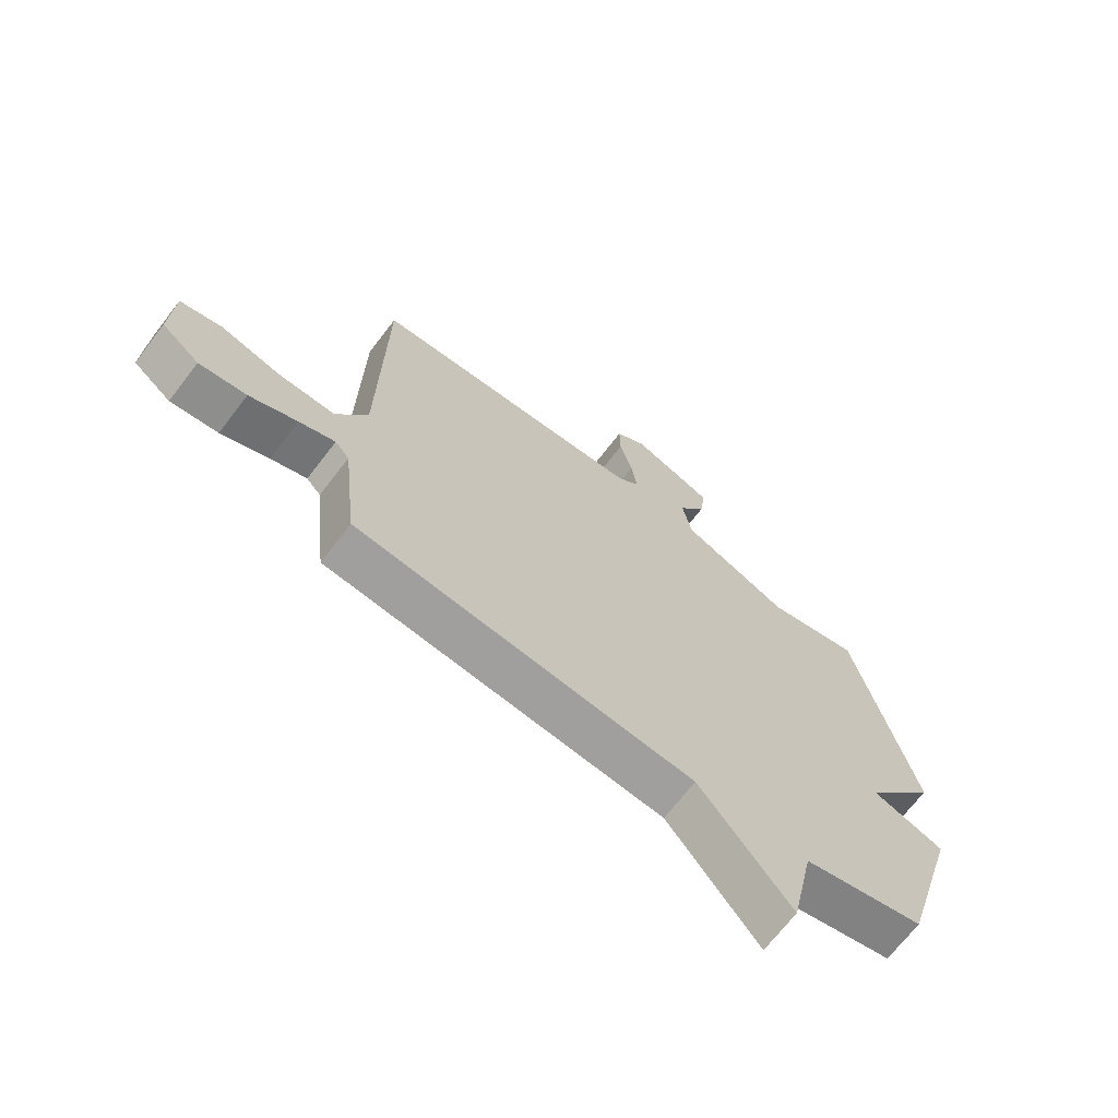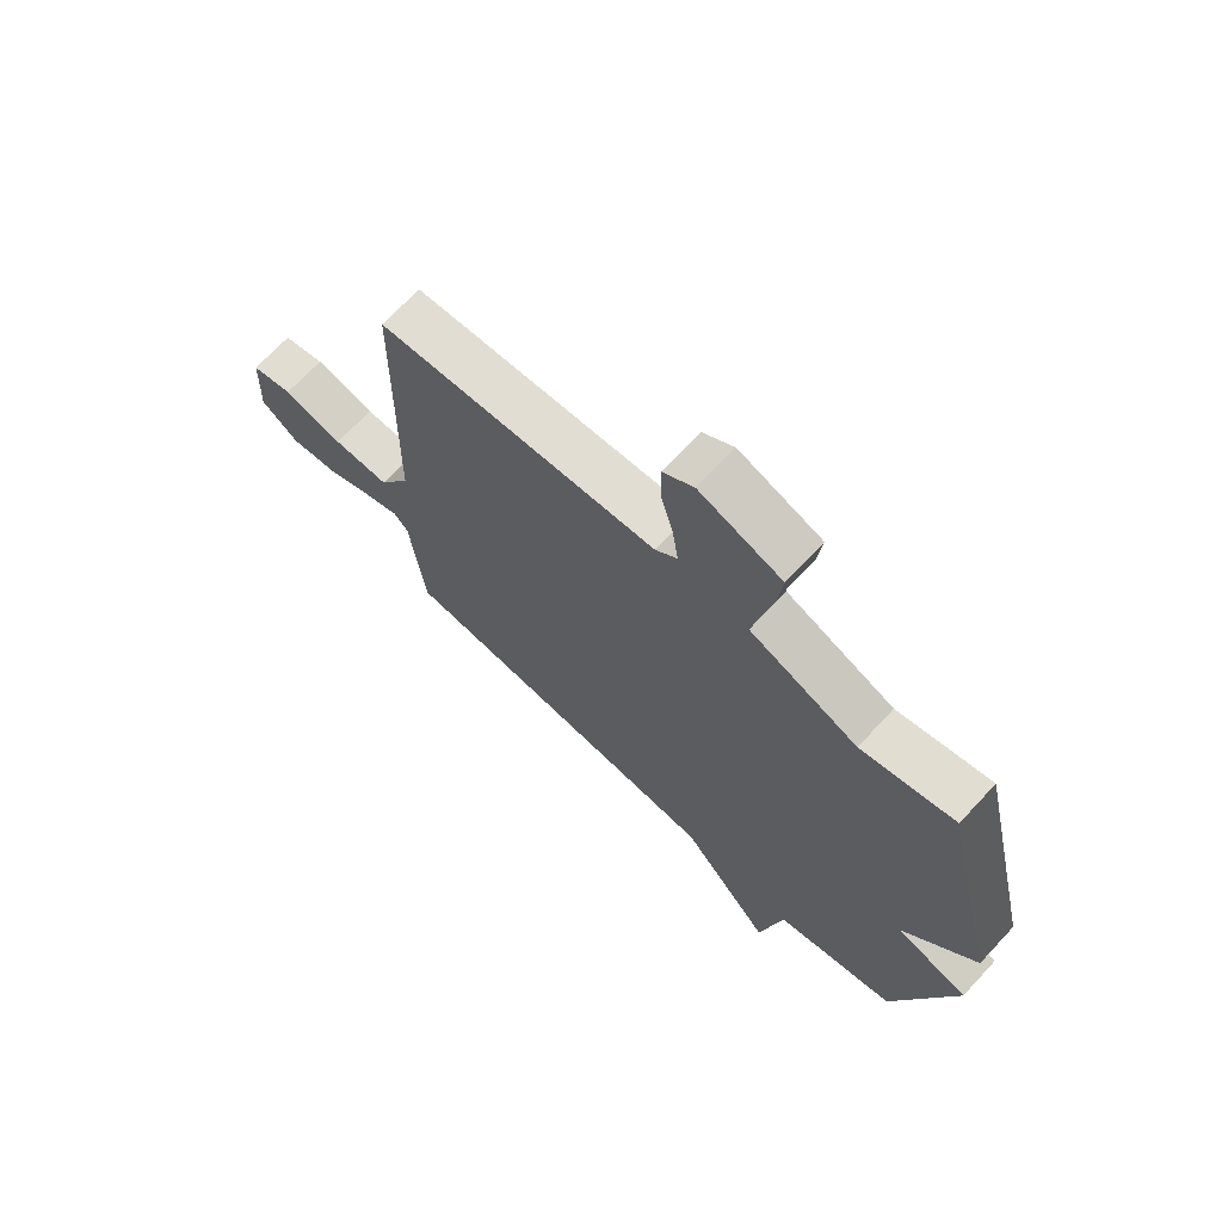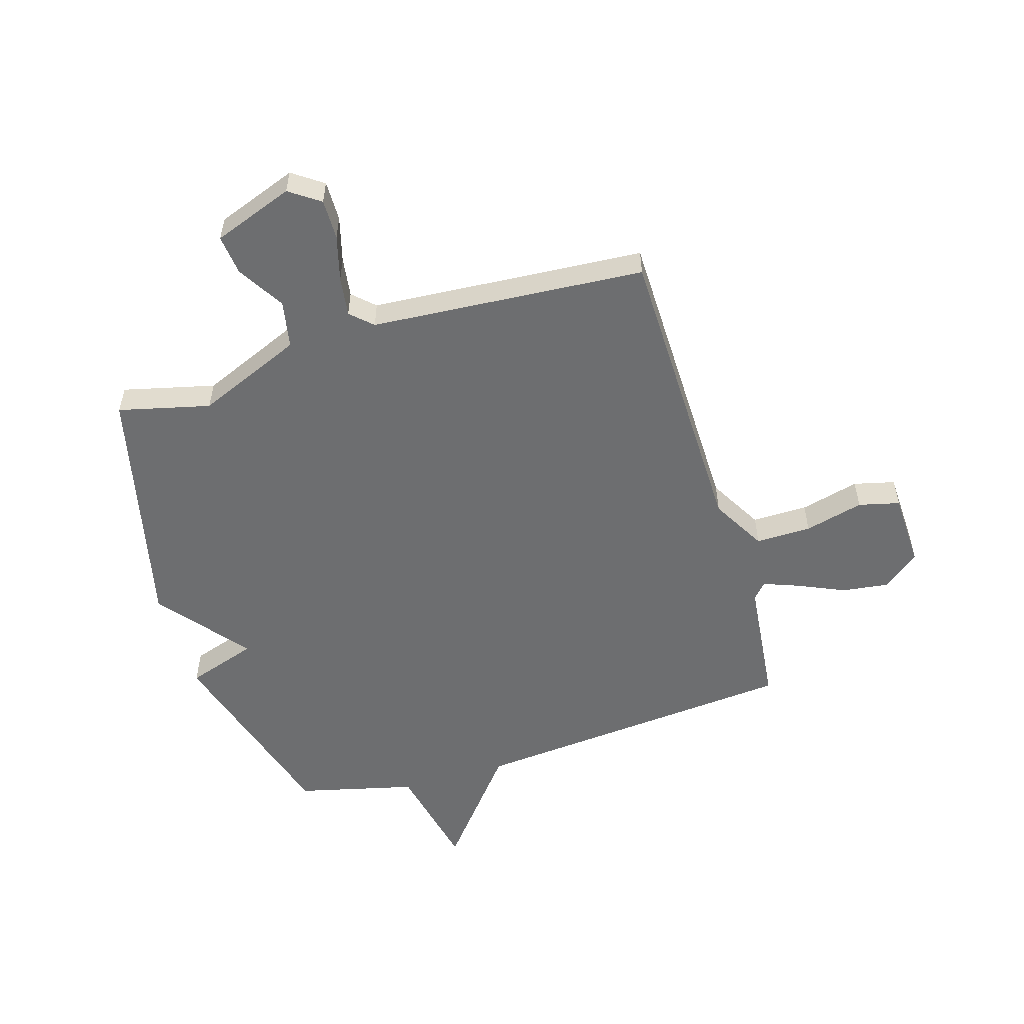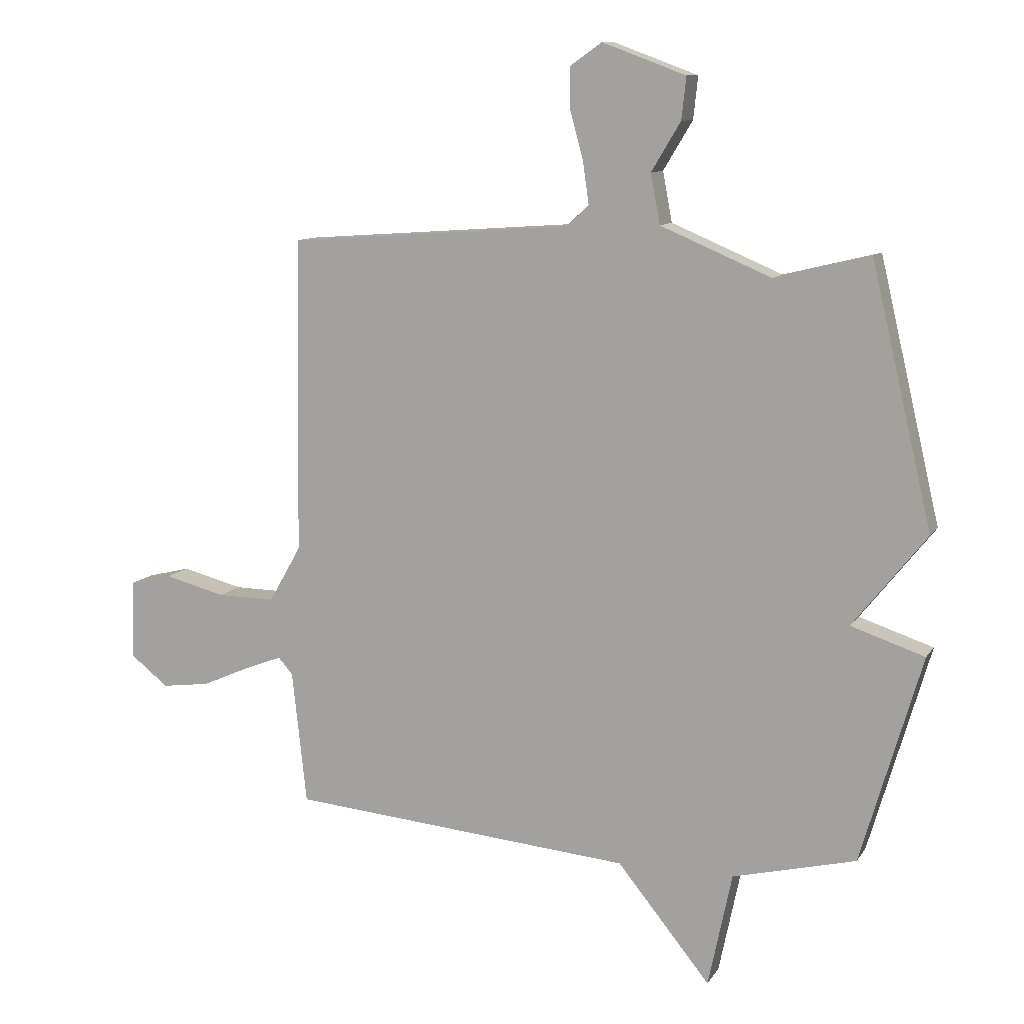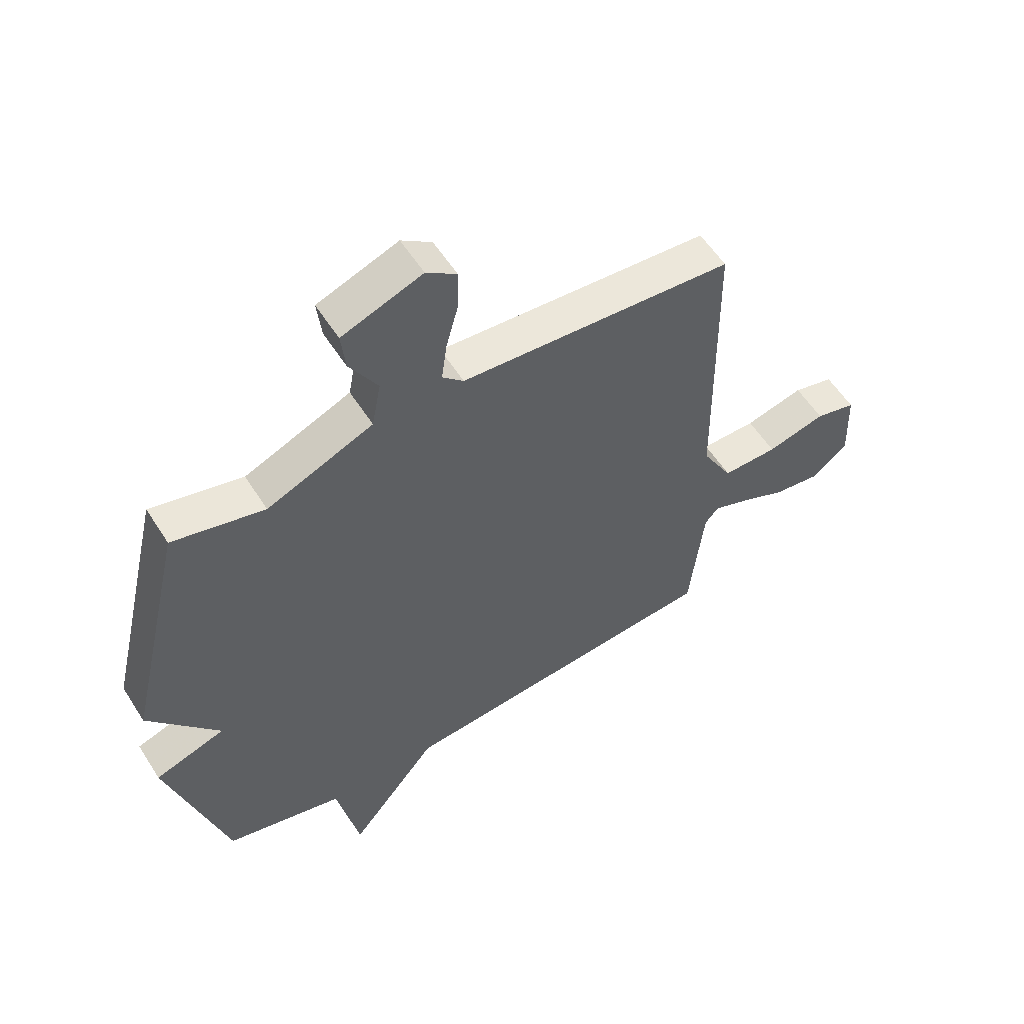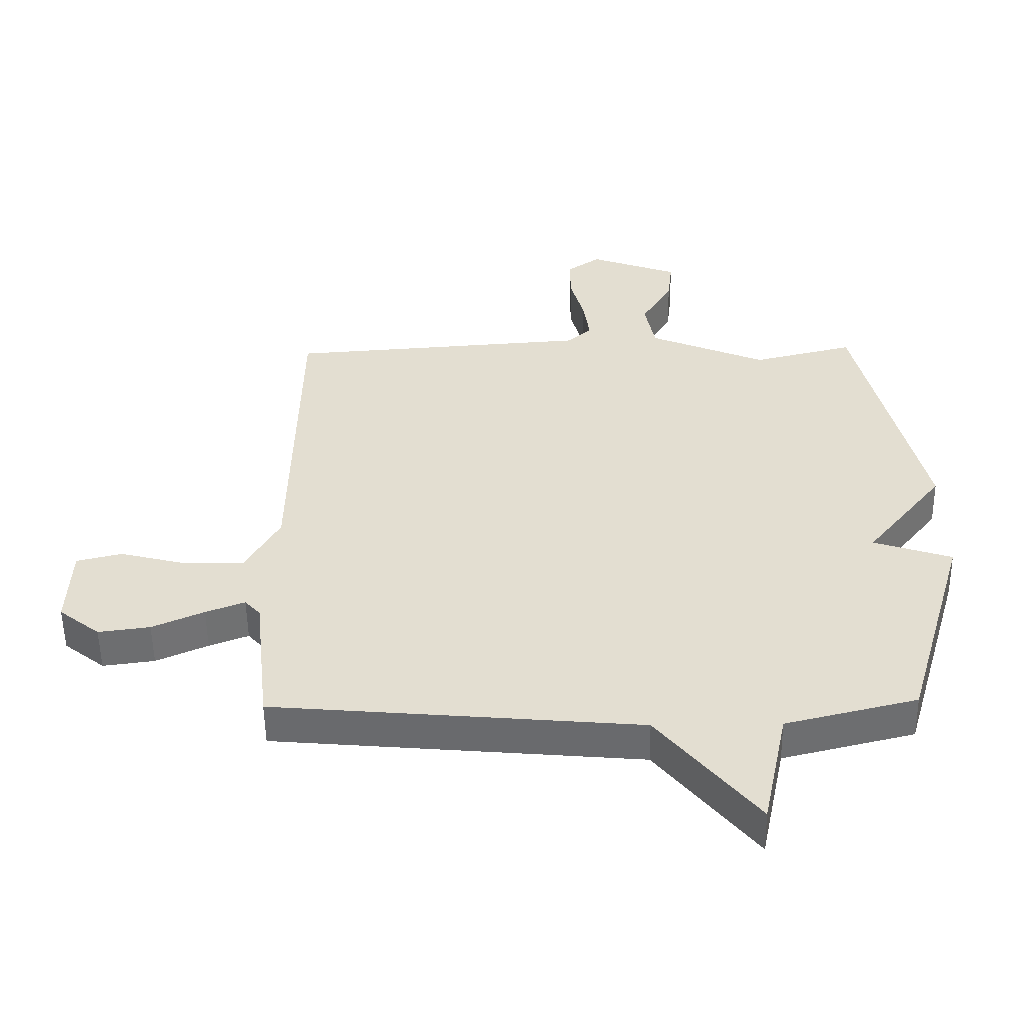
<metadata>
{"format":"obj","ext":"obj","renderer":"f3d","projection":"perspective","resolution":1024,"background":"white","views":[{"elev":-69.0,"azim":142.5,"up":"+Z"},{"elev":69.7,"azim":-137.0,"up":"+Z"},{"elev":-54.3,"azim":16.9,"up":"+Y"},{"elev":10.5,"azim":-160.0,"up":"+Z"},{"elev":56.4,"azim":-32.0,"up":"+Z"},{"elev":-53.7,"azim":-179.2,"up":"+Z"}]}
</metadata>
<code>
v -0.5 0.07 0.5
v -0.337 0.07 0.46
v -0.148 0.07 0.54
v -0.132 0.07 0.625
v -0.182 0.07 0.708
v -0.19 0.07 0.78
v -0.047 0.07 0.833
v 0.007 0.07 0.795
v 0.006 0.07 0.723
v -0.016 0.07 0.642
v -0.026 0.07 0.571
v 0.012 0.07 0.535
v 0.5 0.07 0.5
v 0.508 0.07 -0.041
v 0.563 0.07 -0.138
v 0.662 0.07 -0.137
v 0.767 0.07 -0.11
v 0.84 0.07 -0.128
v 0.845 0.07 -0.263
v 0.779 0.07 -0.315
v 0.696 0.07 -0.304
v 0.613 0.07 -0.267
v 0.55 0.07 -0.243
v 0.525 0.07 -0.271
v 0.5 0.07 -0.5
v -0.089 0.07 -0.552
v -0.248 0.07 -0.748
v -0.289 0.07 -0.552
v -0.5 0.07 -0.5
v -0.604 0.07 -0.144
v -0.478 0.07 -0.102
v -0.604 0.07 0.056
v -0.5 0 0.5
v -0.337 0 0.46
v -0.148 0 0.54
v -0.132 0 0.625
v -0.182 0 0.708
v -0.19 0 0.78
v -0.047 0 0.833
v 0.007 0 0.795
v 0.006 0 0.723
v -0.016 0 0.642
v -0.026 0 0.571
v 0.012 0 0.535
v 0.5 0 0.5
v 0.508 0 -0.041
v 0.563 0 -0.138
v 0.662 0 -0.137
v 0.767 0 -0.11
v 0.84 0 -0.128
v 0.845 0 -0.263
v 0.779 0 -0.315
v 0.696 0 -0.304
v 0.613 0 -0.267
v 0.55 0 -0.243
v 0.525 0 -0.271
v 0.5 0 -0.5
v -0.089 0 -0.552
v -0.248 0 -0.748
v -0.289 0 -0.552
v -0.5 0 -0.5
v -0.604 0 -0.144
v -0.478 0 -0.102
v -0.604 0 0.056
f 31 32 1 2
f 28 29 30 31
f 28 31 2 3
f 28 3 4
f 27 28 4
f 26 27 4
f 24 25 26 4
f 4 5 6
f 24 4 6
f 23 24 6
f 22 23 6
f 20 21 22
f 19 20 22
f 18 19 22
f 17 18 22
f 16 17 22
f 15 16 22
f 14 15 22
f 12 13 14
f 11 12 14 22
f 8 9 10
f 7 8 10
f 6 7 10
f 6 10 11
f 6 11 22
f 34 33 64 63
f 63 62 61 60
f 35 34 63 60
f 36 35 60
f 36 60 59
f 36 59 58
f 36 58 57 56
f 38 37 36
f 38 36 56
f 38 56 55
f 38 55 54
f 54 53 52
f 54 52 51
f 54 51 50
f 54 50 49
f 54 49 48
f 54 48 47
f 54 47 46
f 46 45 44
f 54 46 44 43
f 42 41 40
f 42 40 39
f 42 39 38
f 43 42 38
f 54 43 38
f 1 33 34 2
f 2 34 35 3
f 3 35 36 4
f 4 36 37 5
f 5 37 38 6
f 6 38 39 7
f 7 39 40 8
f 8 40 41 9
f 9 41 42 10
f 10 42 43 11
f 11 43 44 12
f 12 44 45 13
f 13 45 46 14
f 14 46 47 15
f 15 47 48 16
f 16 48 49 17
f 17 49 50 18
f 18 50 51 19
f 19 51 52 20
f 20 52 53 21
f 21 53 54 22
f 22 54 55 23
f 23 55 56 24
f 24 56 57 25
f 25 57 58 26
f 26 58 59 27
f 27 59 60 28
f 28 60 61 29
f 29 61 62 30
f 30 62 63 31
f 31 63 64 32
f 32 64 33 1

</code>
